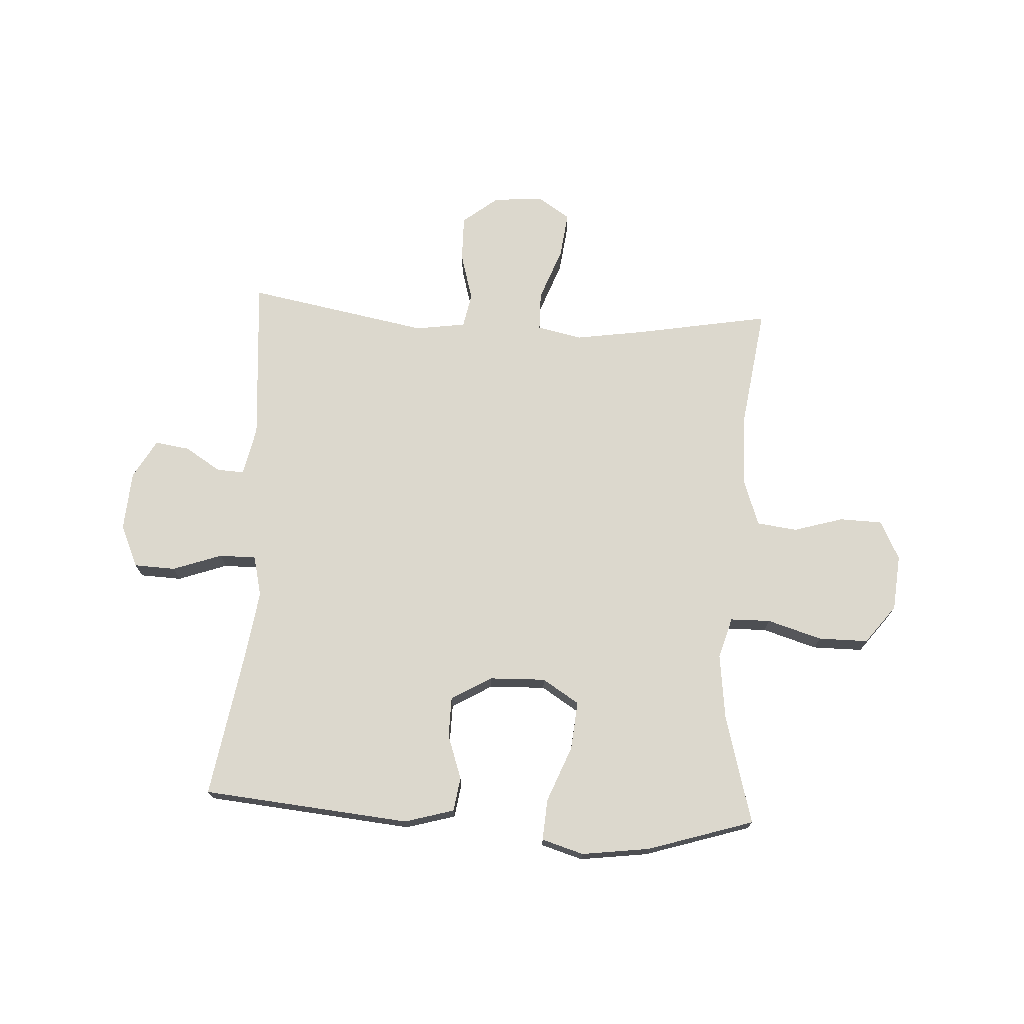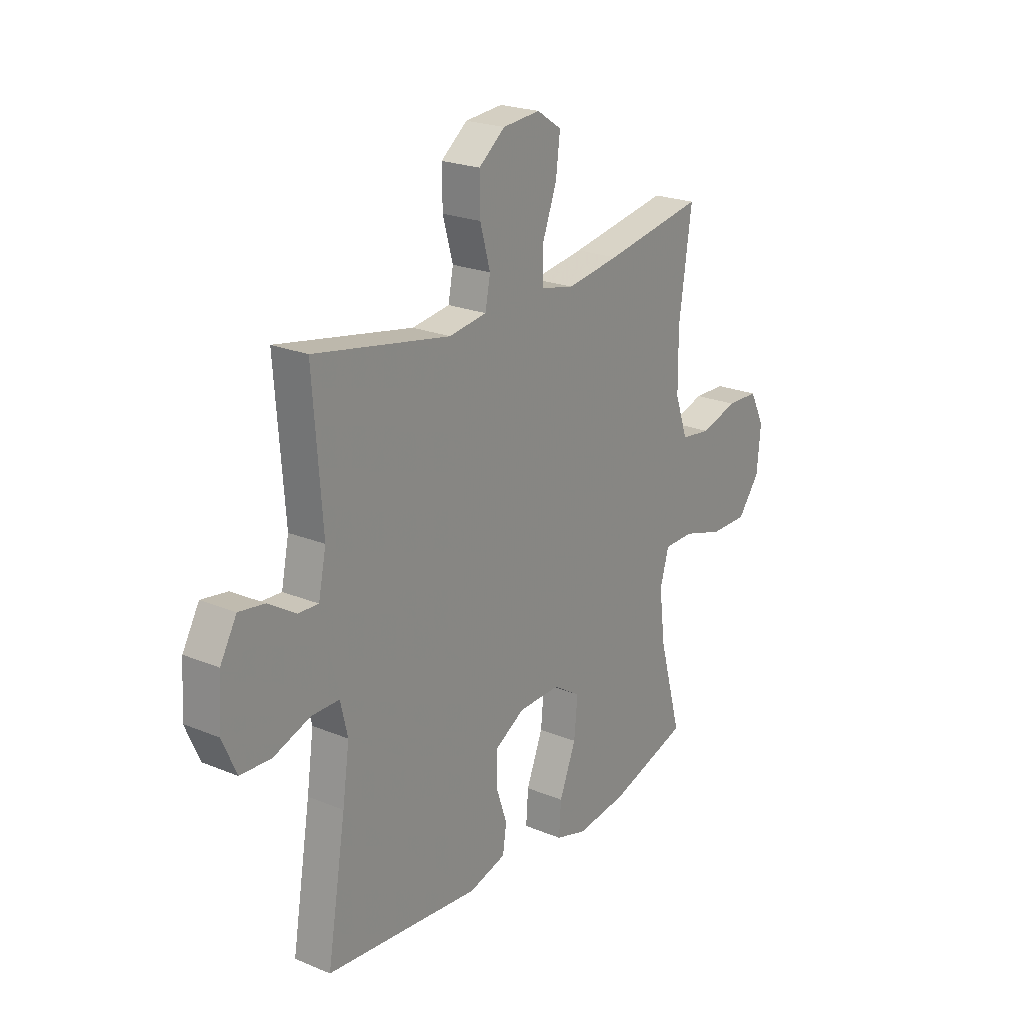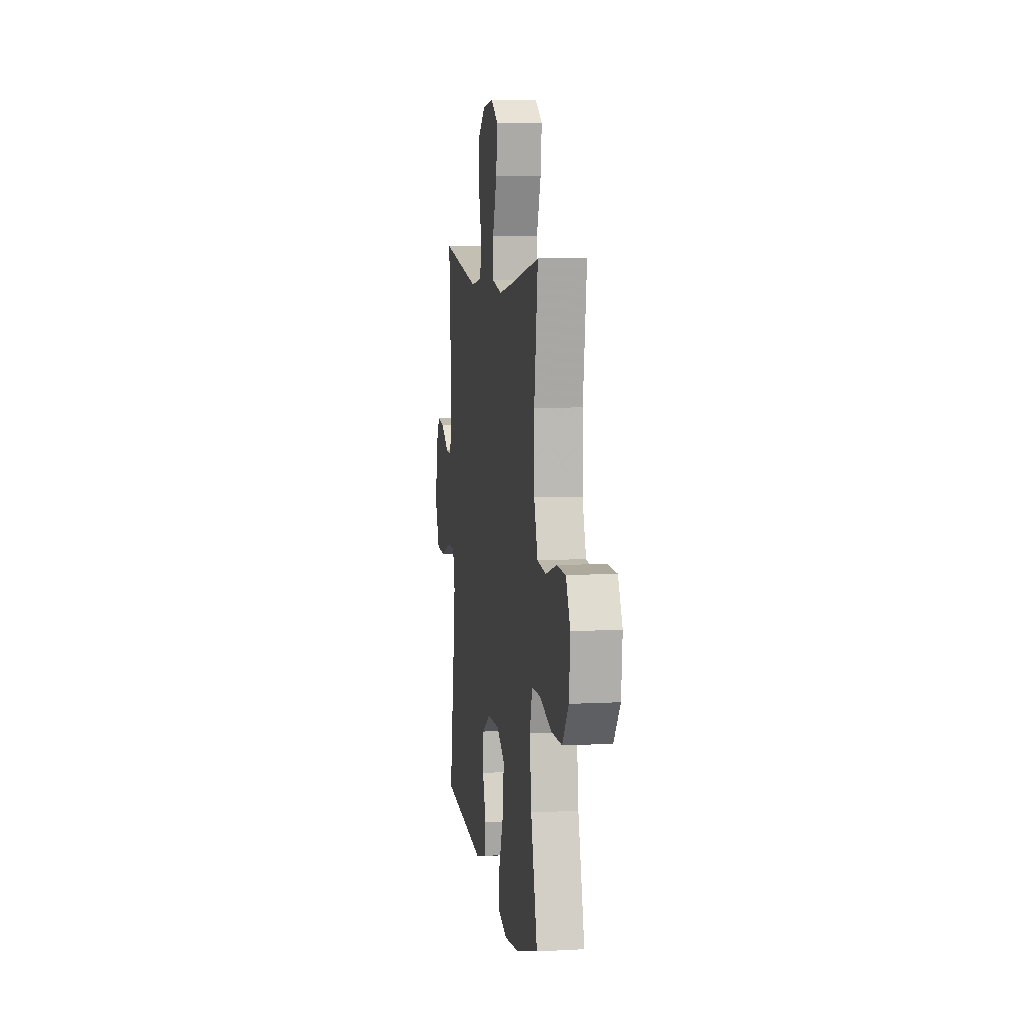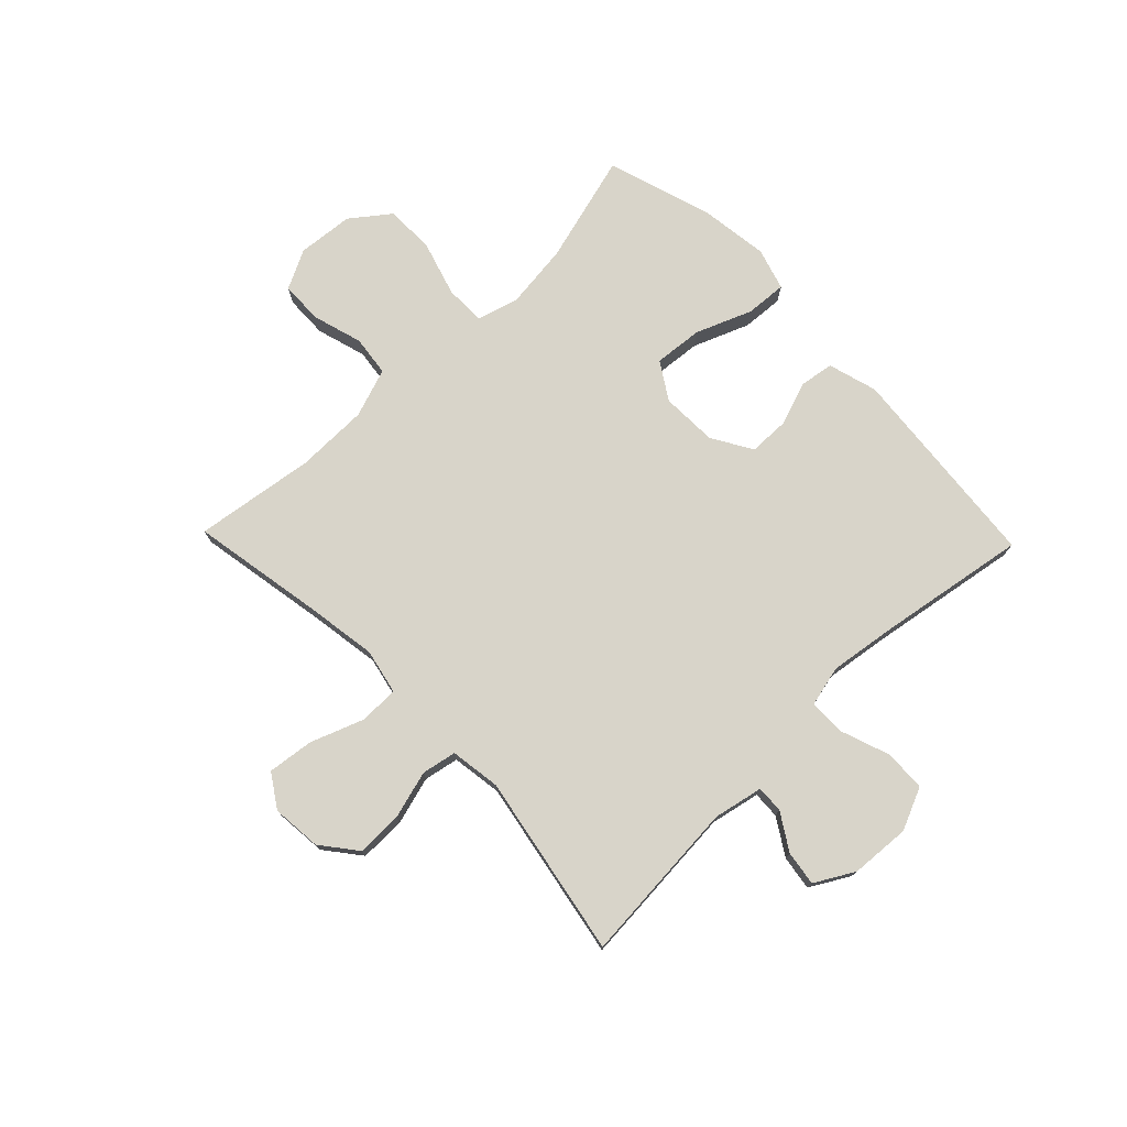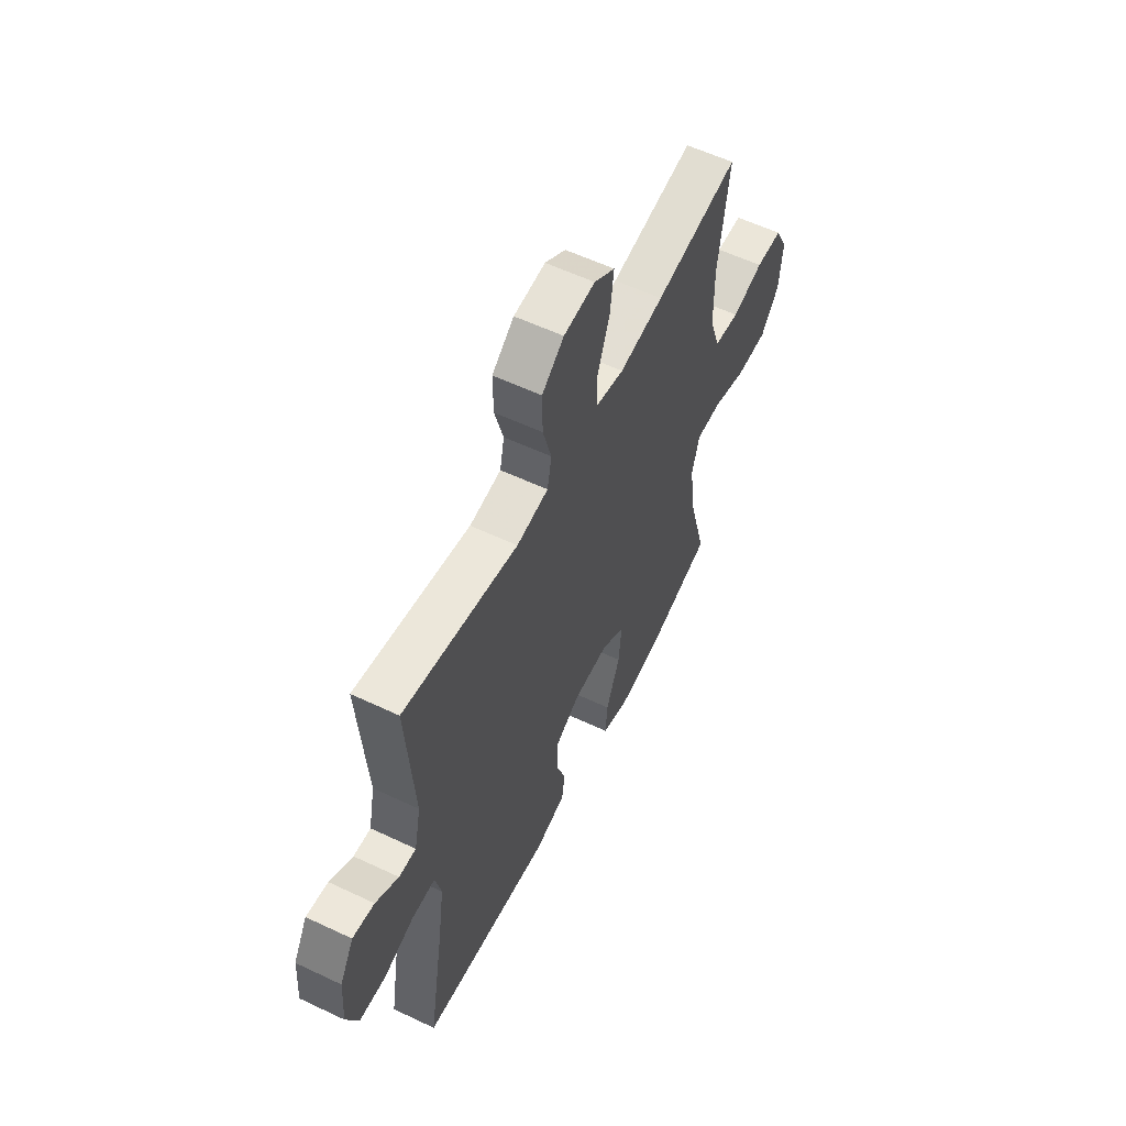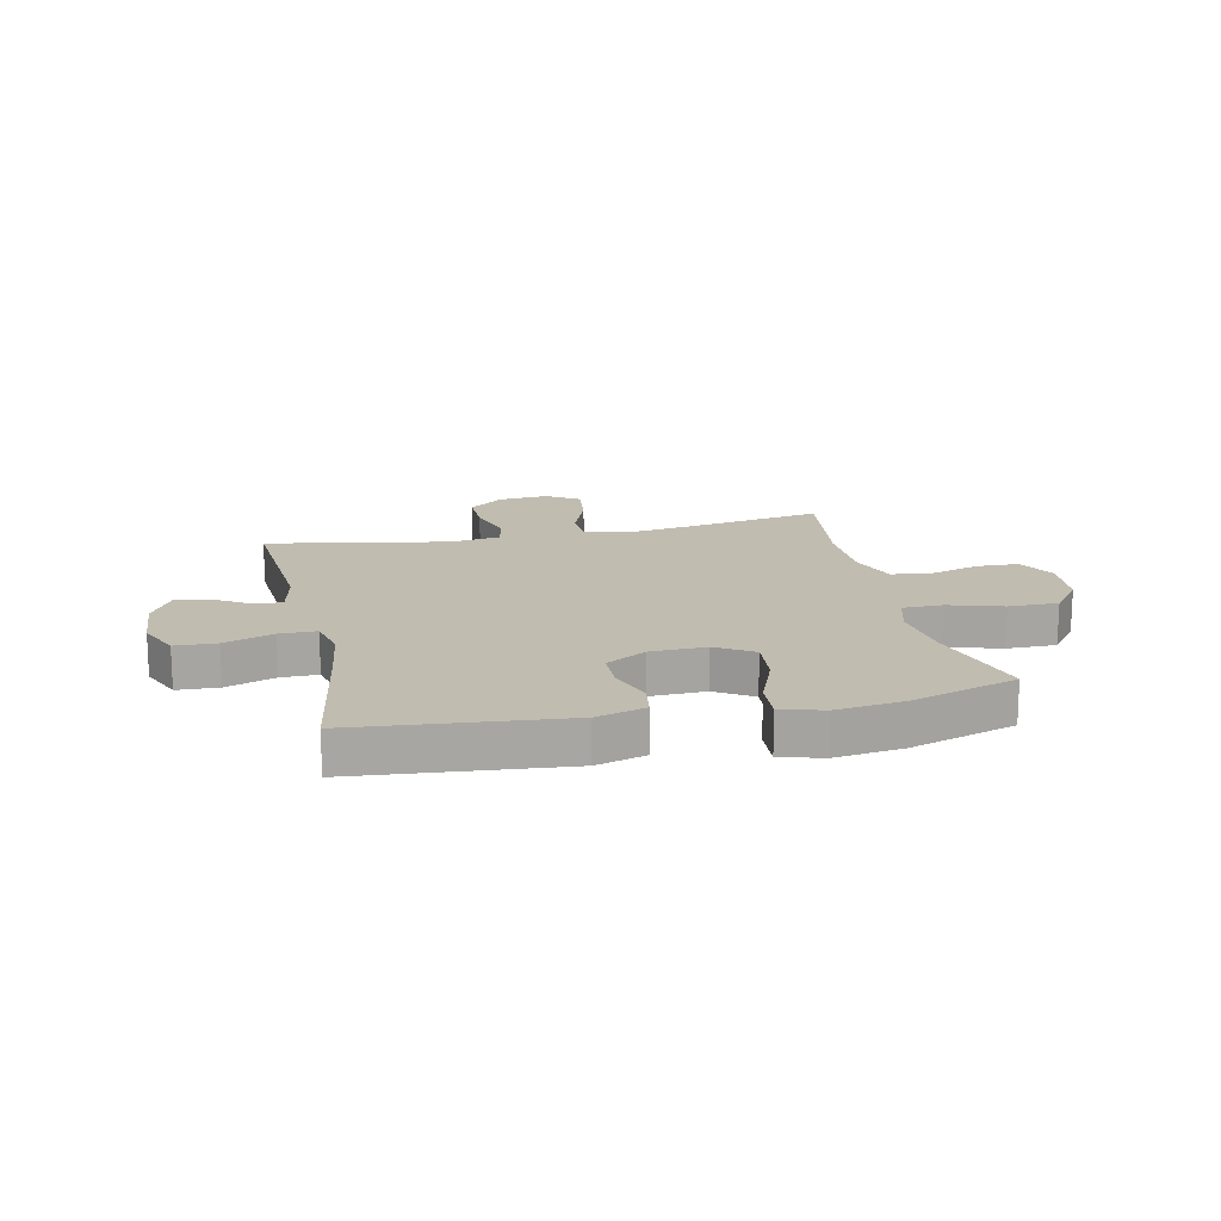
<metadata>
{"format":"obj","ext":"obj","renderer":"f3d","projection":"perspective","resolution":1024,"background":"white","views":[{"elev":72.4,"azim":-176.8,"up":"+Y"},{"elev":22.3,"azim":125.7,"up":"+Z"},{"elev":7.4,"azim":-98.6,"up":"+Z"},{"elev":75.6,"azim":46.0,"up":"+Y"},{"elev":57.6,"azim":116.2,"up":"+Z"},{"elev":16.4,"azim":167.6,"up":"+Y"}]}
</metadata>
<code>
v -0.5 0.07 0.5
v -0.264 0.07 0.458
v -0.14 0.07 0.439
v -0.061 0.07 0.456
v -0.06 0.07 0.525
v -0.095 0.07 0.619
v -0.105 0.07 0.7
v -0.047 0.07 0.738
v 0.041 0.07 0.73
v 0.103 0.07 0.681
v 0.102 0.07 0.6
v 0.078 0.07 0.515
v 0.09 0.07 0.454
v 0.179 0.07 0.441
v 0.5 0.07 0.5
v 0.478 0.07 0.209
v 0.496 0.07 0.122
v 0.544 0.07 0.124
v 0.608 0.07 0.164
v 0.669 0.07 0.173
v 0.708 0.07 0.104
v 0.715 0.07 -0.001
v 0.682 0.07 -0.076
v 0.609 0.07 -0.079
v 0.522 0.07 -0.048
v 0.457 0.07 -0.048
v 0.44 0.07 -0.12
v 0.456 0.07 -0.234
v 0.5 0.07 -0.5
v 0.134 0.07 -0.534
v 0.047 0.07 -0.509
v 0.038 0.07 -0.449
v 0.065 0.07 -0.371
v 0.064 0.07 -0.3
v -0.007 0.07 -0.258
v -0.106 0.07 -0.255
v -0.171 0.07 -0.296
v -0.163 0.07 -0.382
v -0.124 0.07 -0.48
v -0.119 0.07 -0.553
v -0.193 0.07 -0.575
v -0.313 0.07 -0.559
v -0.5 0.07 -0.5
v -0.447 0.07 -0.307
v -0.433 0.07 -0.192
v -0.454 0.07 -0.119
v -0.525 0.07 -0.118
v -0.621 0.07 -0.147
v -0.709 0.07 -0.147
v -0.761 0.07 -0.079
v -0.77 0.07 0.02
v -0.735 0.07 0.089
v -0.66 0.07 0.091
v -0.572 0.07 0.065
v -0.501 0.07 0.074
v -0.471 0.07 0.16
v -0.47 0.07 0.288
v -0.5 0 0.5
v -0.264 0 0.458
v -0.14 0 0.439
v -0.061 0 0.456
v -0.06 0 0.525
v -0.095 0 0.619
v -0.105 0 0.7
v -0.047 0 0.738
v 0.041 0 0.73
v 0.103 0 0.681
v 0.102 0 0.6
v 0.078 0 0.515
v 0.09 0 0.454
v 0.179 0 0.441
v 0.5 0 0.5
v 0.478 0 0.209
v 0.496 0 0.122
v 0.544 0 0.124
v 0.608 0 0.164
v 0.669 0 0.173
v 0.708 0 0.104
v 0.715 0 -0.001
v 0.682 0 -0.076
v 0.609 0 -0.079
v 0.522 0 -0.048
v 0.457 0 -0.048
v 0.44 0 -0.12
v 0.456 0 -0.234
v 0.5 0 -0.5
v 0.134 0 -0.534
v 0.047 0 -0.509
v 0.038 0 -0.449
v 0.065 0 -0.371
v 0.064 0 -0.3
v -0.007 0 -0.258
v -0.106 0 -0.255
v -0.171 0 -0.296
v -0.163 0 -0.382
v -0.124 0 -0.48
v -0.119 0 -0.553
v -0.193 0 -0.575
v -0.313 0 -0.559
v -0.5 0 -0.5
v -0.447 0 -0.307
v -0.433 0 -0.192
v -0.454 0 -0.119
v -0.525 0 -0.118
v -0.621 0 -0.147
v -0.709 0 -0.147
v -0.761 0 -0.079
v -0.77 0 0.02
v -0.735 0 0.089
v -0.66 0 0.091
v -0.572 0 0.065
v -0.501 0 0.074
v -0.471 0 0.16
v -0.47 0 0.288
f 51 52 53 54
f 51 54 55
f 50 51 55
f 47 48 49 50
f 46 47 50 55
f 45 46 55 56
f 41 42 43 44
f 41 44 45
f 38 39 40 41
f 37 38 41 45
f 36 37 45 56
f 30 31 32 33
f 28 29 30 33
f 27 28 33 34
f 26 27 34 35
f 22 23 24 25
f 22 25 26
f 21 22 26
f 18 19 20 21
f 17 18 21 26
f 16 17 26 35
f 14 15 16 35
f 9 10 11 12
f 7 8 9 12
f 5 6 7 12
f 4 5 12 13
f 3 4 13 14
f 57 1 2
f 57 2 3
f 35 36 56 57
f 3 14 35 57
f 111 110 109 108
f 112 111 108
f 112 108 107
f 107 106 105 104
f 112 107 104 103
f 113 112 103 102
f 101 100 99 98
f 102 101 98
f 98 97 96 95
f 102 98 95 94
f 113 102 94 93
f 90 89 88 87
f 90 87 86 85
f 91 90 85 84
f 92 91 84 83
f 82 81 80 79
f 83 82 79
f 83 79 78
f 78 77 76 75
f 83 78 75 74
f 92 83 74 73
f 92 73 72 71
f 69 68 67 66
f 69 66 65 64
f 69 64 63 62
f 70 69 62 61
f 71 70 61 60
f 59 58 114
f 60 59 114
f 114 113 93 92
f 114 92 71 60
f 1 58 59 2
f 2 59 60 3
f 3 60 61 4
f 4 61 62 5
f 5 62 63 6
f 6 63 64 7
f 7 64 65 8
f 8 65 66 9
f 9 66 67 10
f 10 67 68 11
f 11 68 69 12
f 12 69 70 13
f 13 70 71 14
f 14 71 72 15
f 15 72 73 16
f 16 73 74 17
f 17 74 75 18
f 18 75 76 19
f 19 76 77 20
f 20 77 78 21
f 21 78 79 22
f 22 79 80 23
f 23 80 81 24
f 24 81 82 25
f 25 82 83 26
f 26 83 84 27
f 27 84 85 28
f 28 85 86 29
f 29 86 87 30
f 30 87 88 31
f 31 88 89 32
f 32 89 90 33
f 33 90 91 34
f 34 91 92 35
f 35 92 93 36
f 36 93 94 37
f 37 94 95 38
f 38 95 96 39
f 39 96 97 40
f 40 97 98 41
f 41 98 99 42
f 42 99 100 43
f 43 100 101 44
f 44 101 102 45
f 45 102 103 46
f 46 103 104 47
f 47 104 105 48
f 48 105 106 49
f 49 106 107 50
f 50 107 108 51
f 51 108 109 52
f 52 109 110 53
f 53 110 111 54
f 54 111 112 55
f 55 112 113 56
f 56 113 114 57
f 57 114 58 1

</code>
